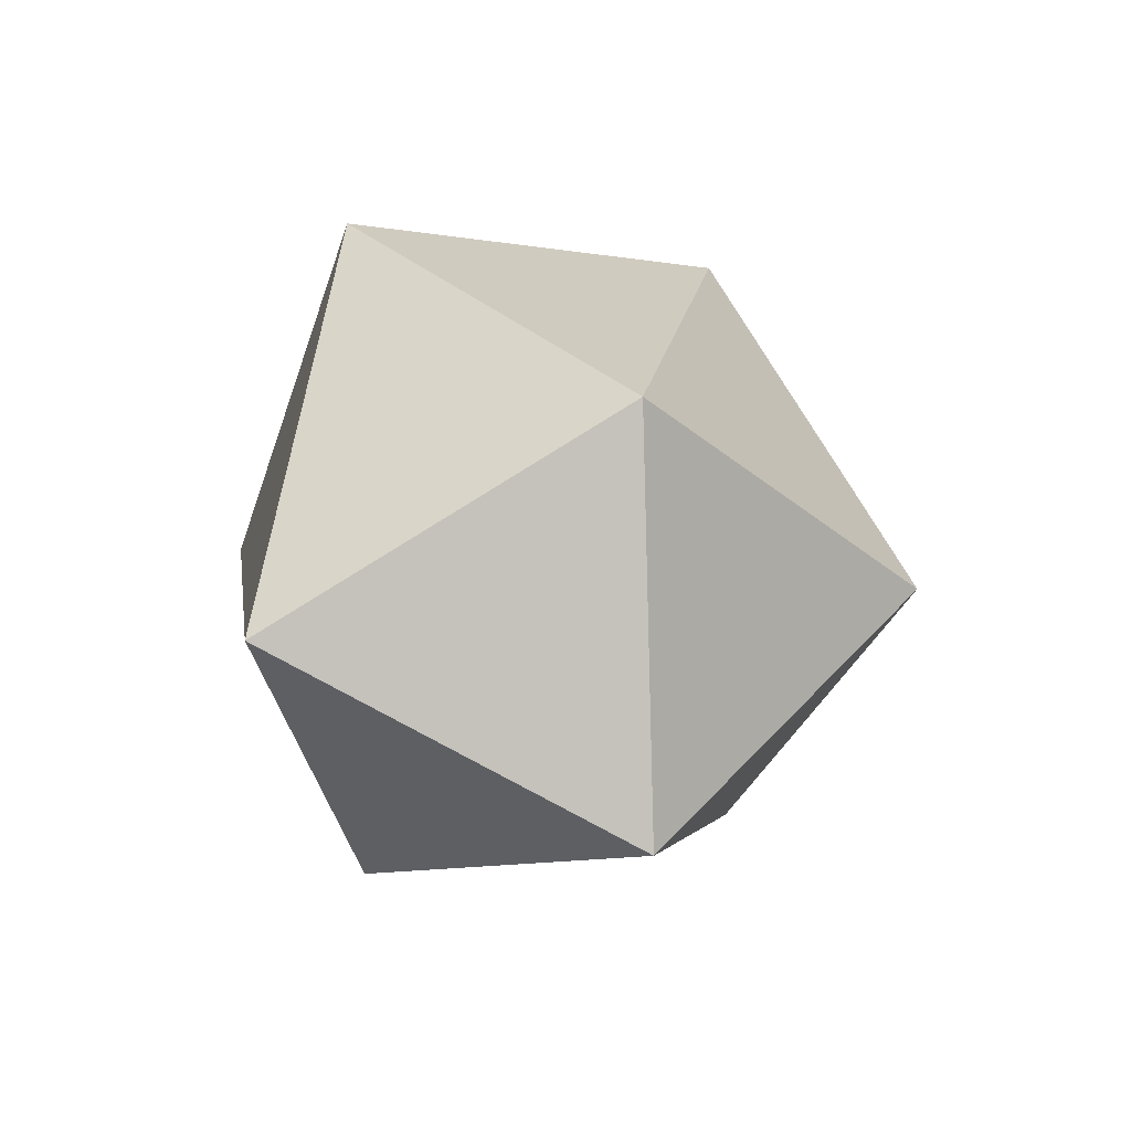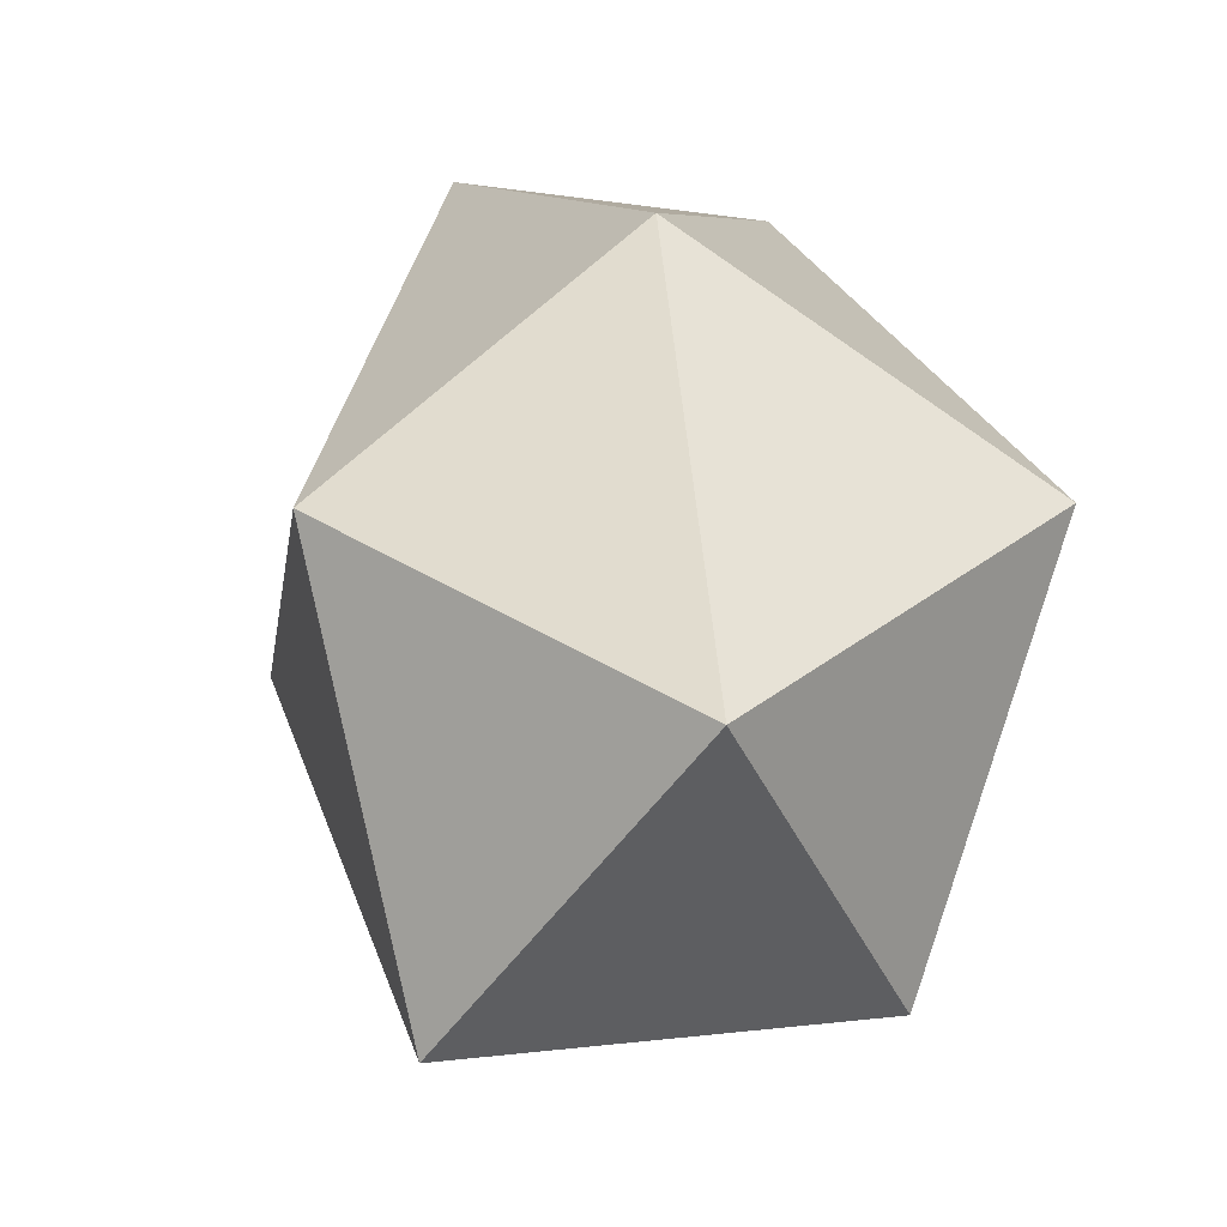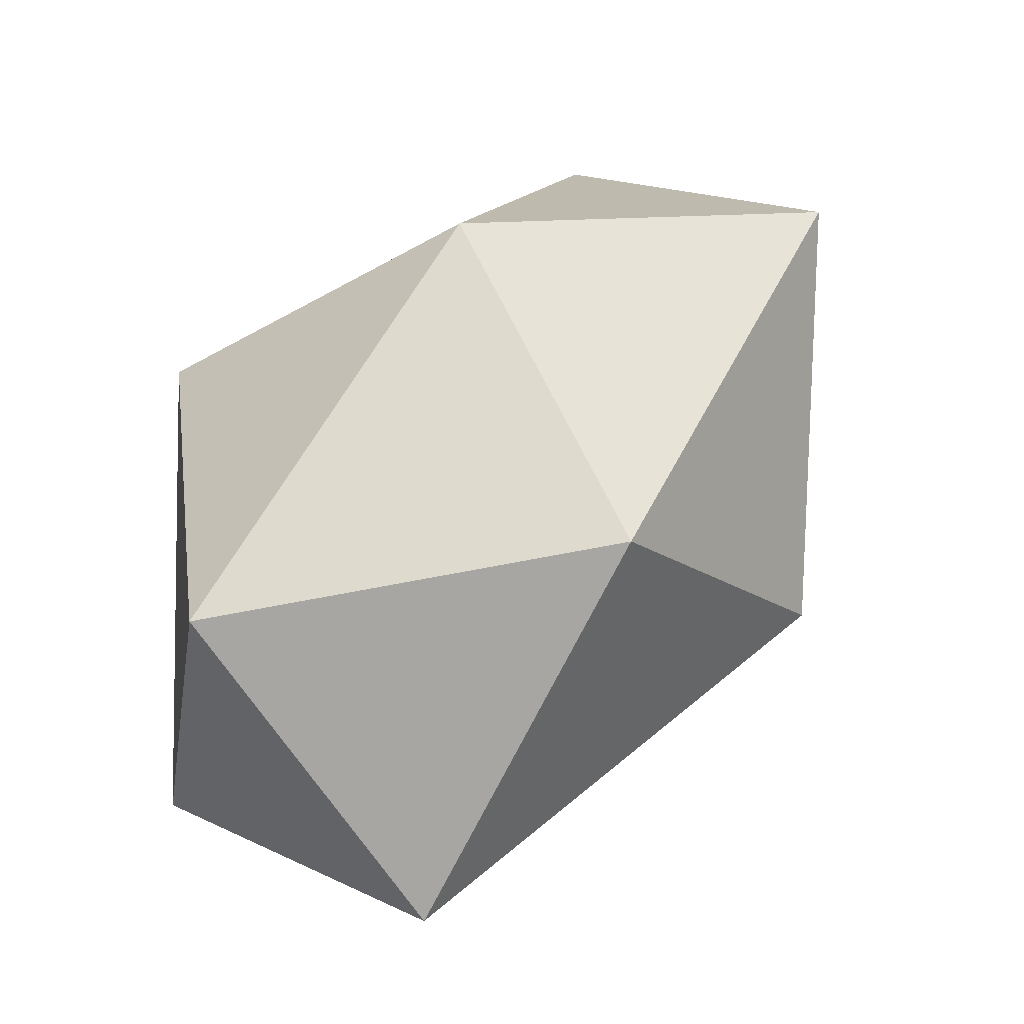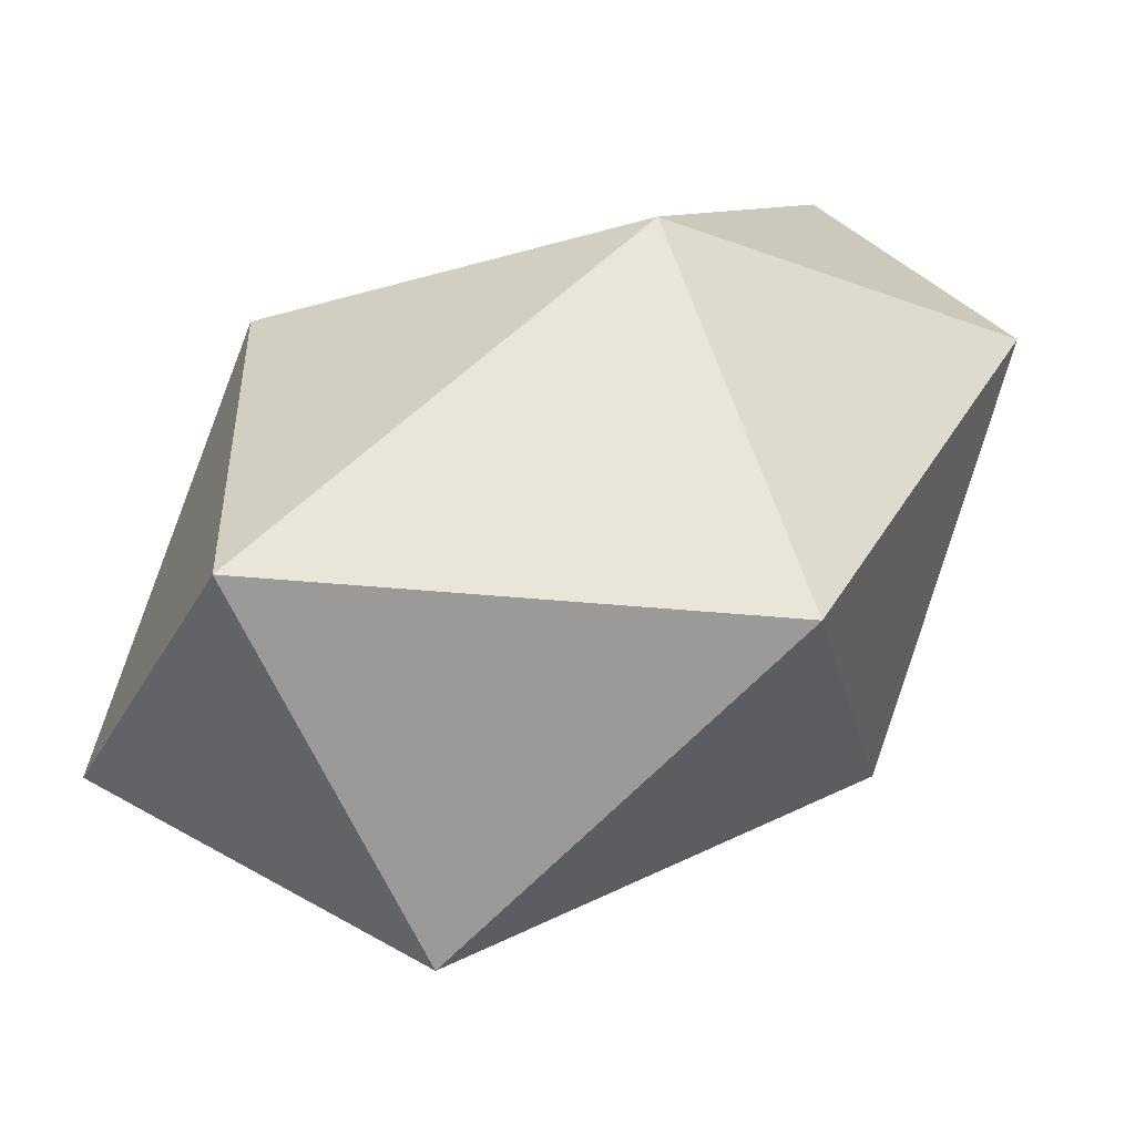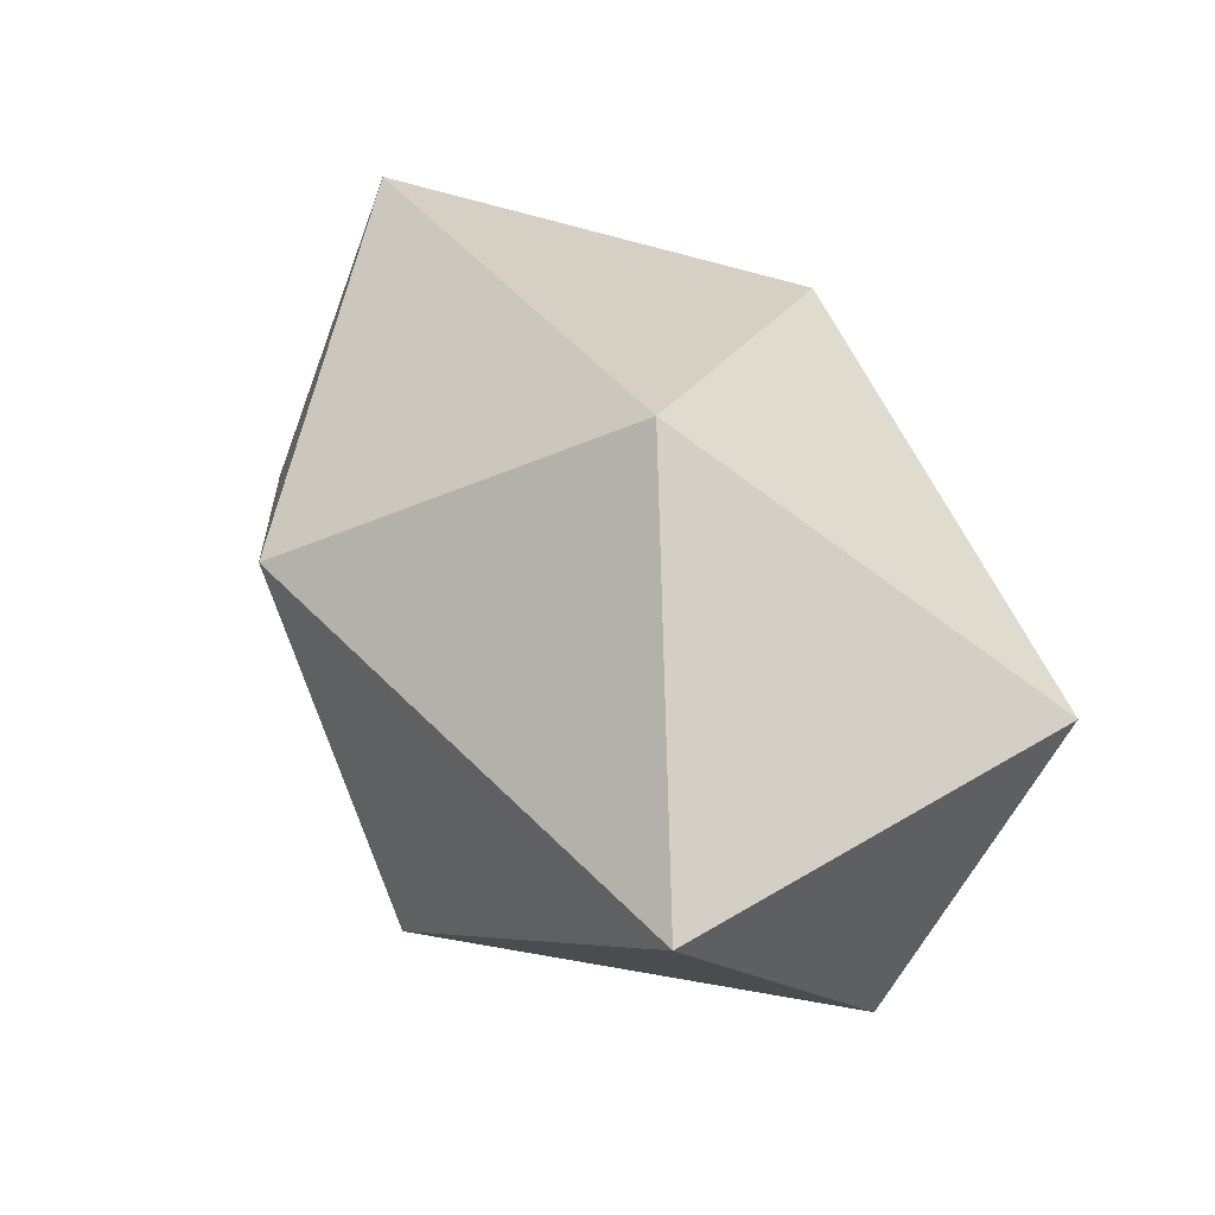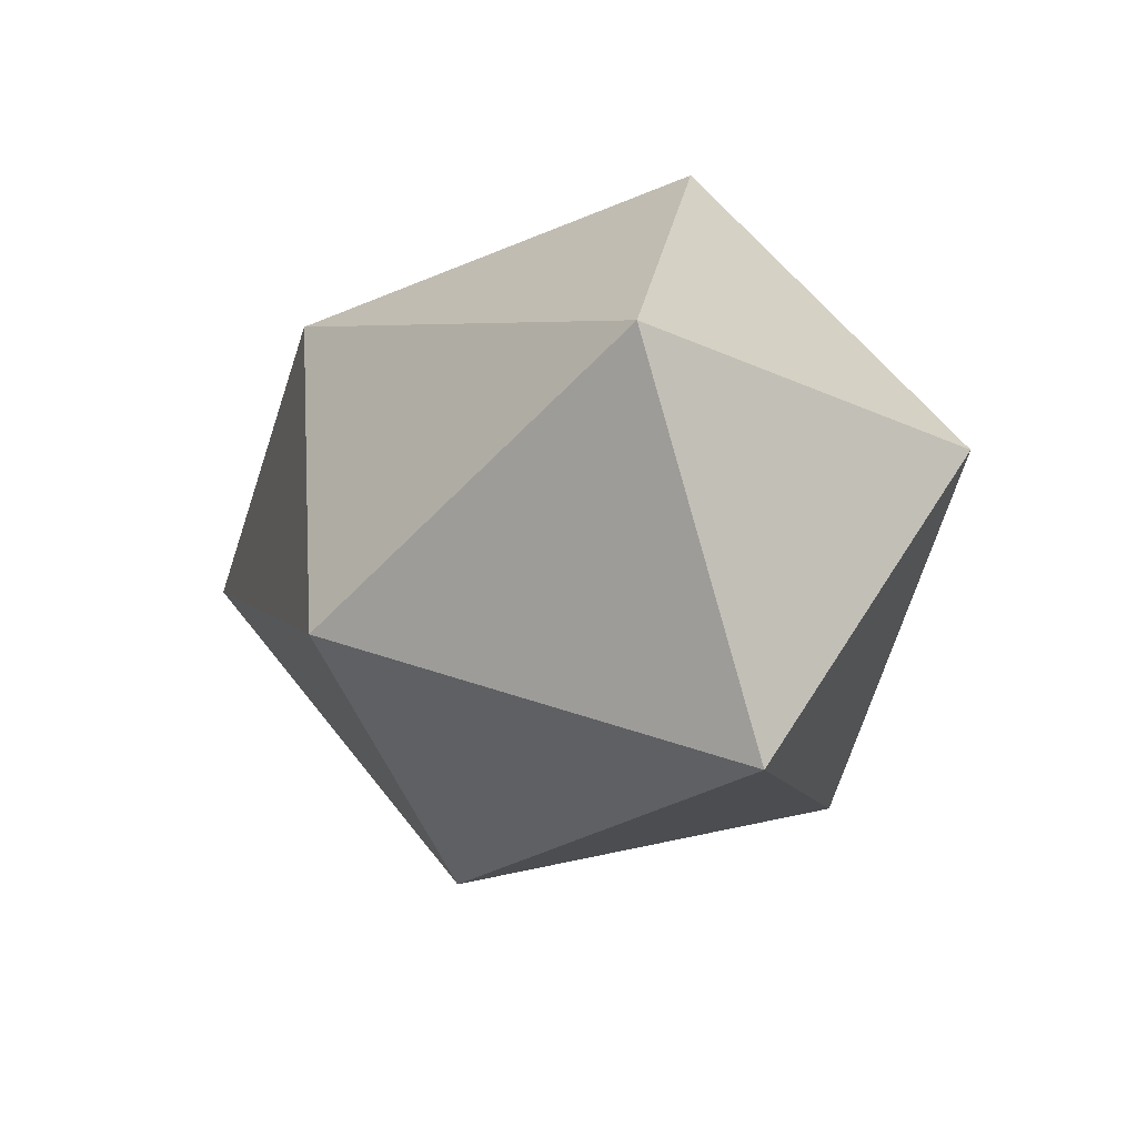
<metadata>
{"format":"obj","ext":"obj","renderer":"f3d","projection":"perspective","resolution":1024,"background":"white","views":[{"elev":-40.0,"azim":-80.8,"up":"+Z"},{"elev":35.7,"azim":-144.9,"up":"+Y"},{"elev":-10.4,"azim":-22.1,"up":"+Z"},{"elev":32.8,"azim":-97.1,"up":"+Y"},{"elev":-74.5,"azim":143.9,"up":"+Z"},{"elev":-63.8,"azim":-133.3,"up":"+Z"}]}
</metadata>
<code>
o Icosphere
v 0.006546 -0.924 0.3129
v 0.7807 -0.4806 1.336
v -0.2648 -0.4996 1.176
v -0.9127 -0.4055 0.1426
v -0.2848 -0.3277 -0.5567
v 0.7532 -0.3874 0.2473
v 0.3765 0.2353 1.611
v -0.7815 0.2847 0.921
v -0.7272 0.4486 -0.2399
v 0.3064 0.4327 -0.1361
v 1.001 0.3 1.254
v 0.07901 0.7434 0.7212
f 1 2 3
f 2 1 6
f 1 3 4
f 1 4 5
f 1 5 6
f 2 6 11
f 3 2 7
f 4 3 8
f 5 4 9
f 6 5 10
f 2 11 7
f 3 7 8
f 4 8 9
f 5 9 10
f 6 10 11
f 7 11 12
f 8 7 12
f 9 8 12
f 10 9 12
f 11 10 12

</code>
